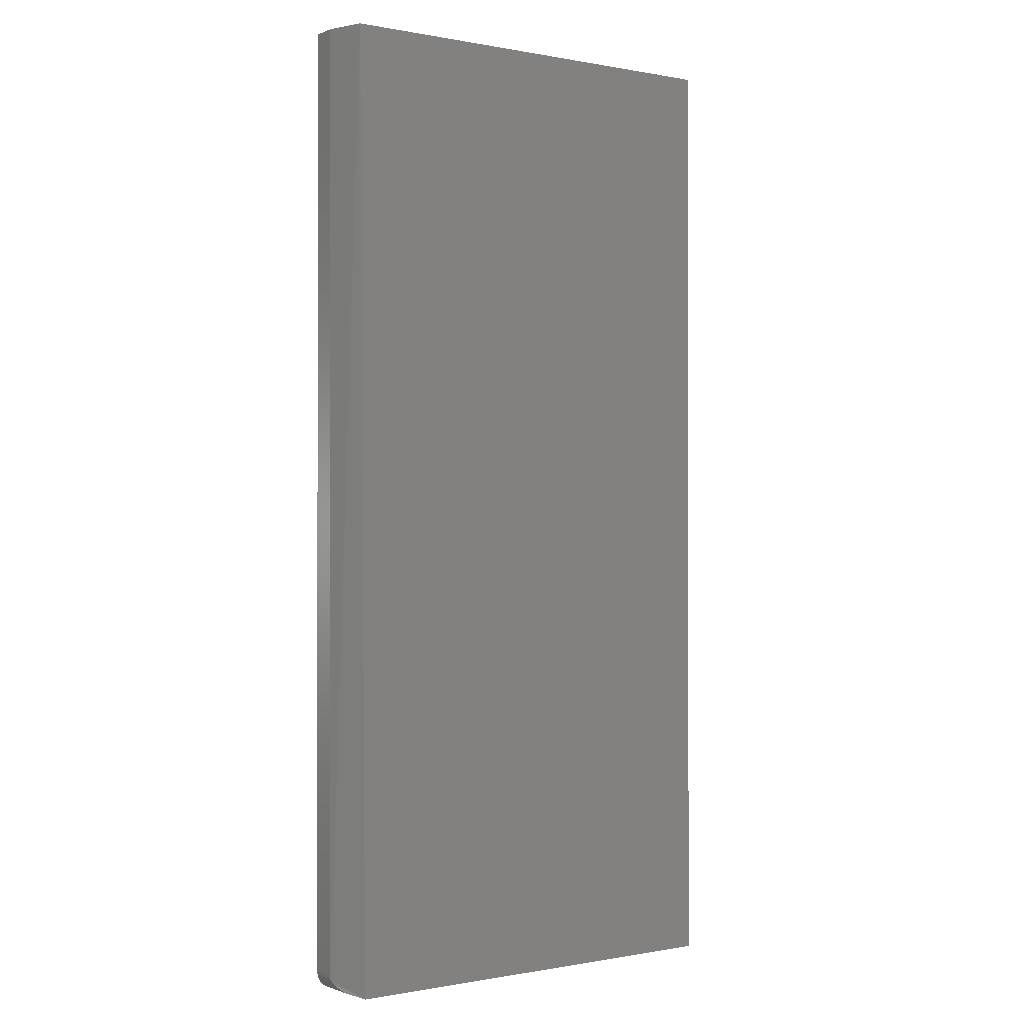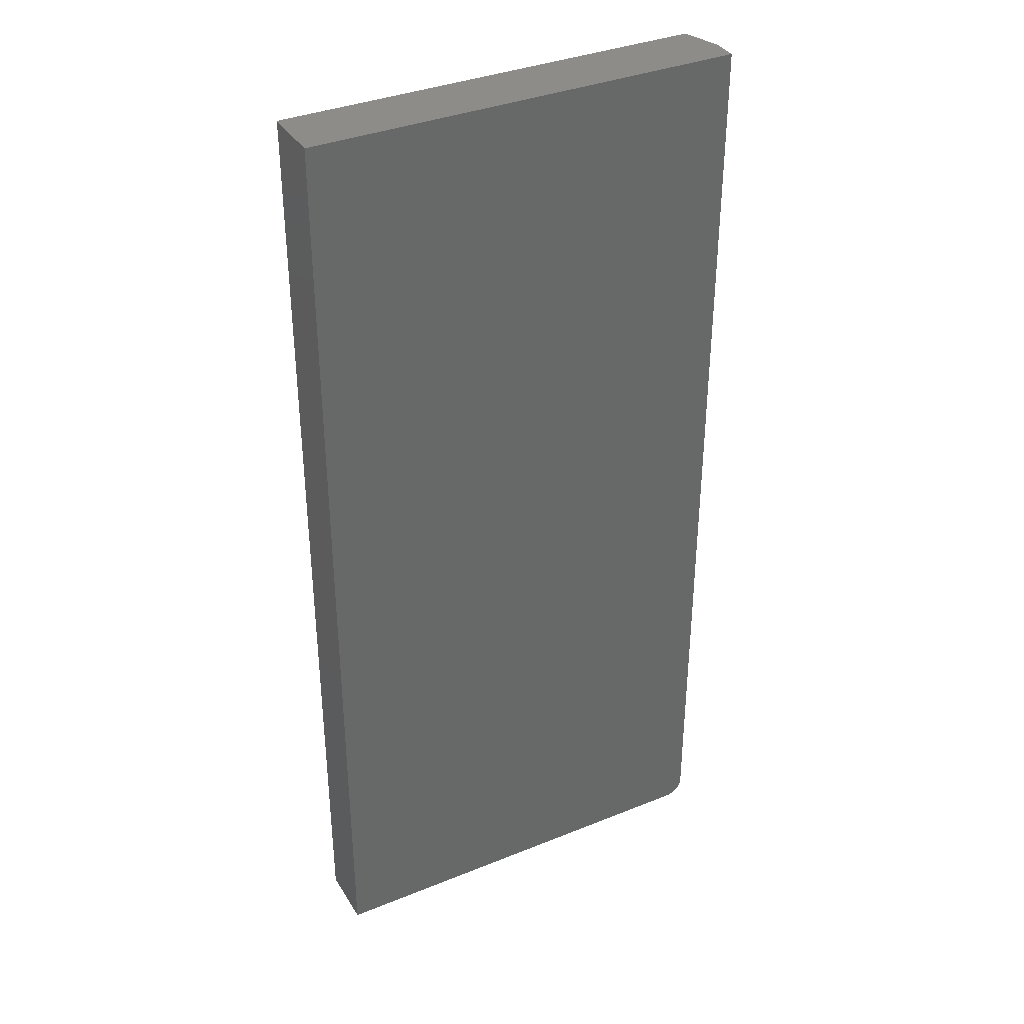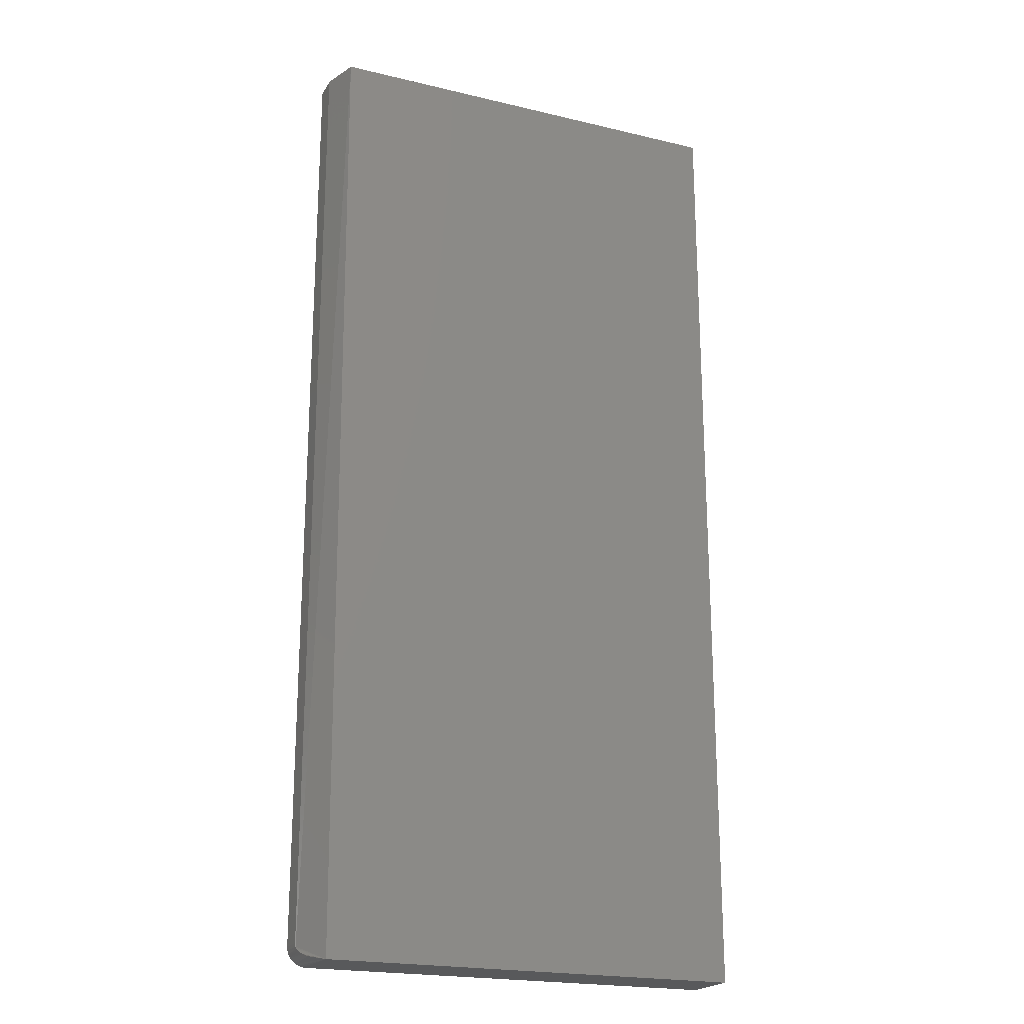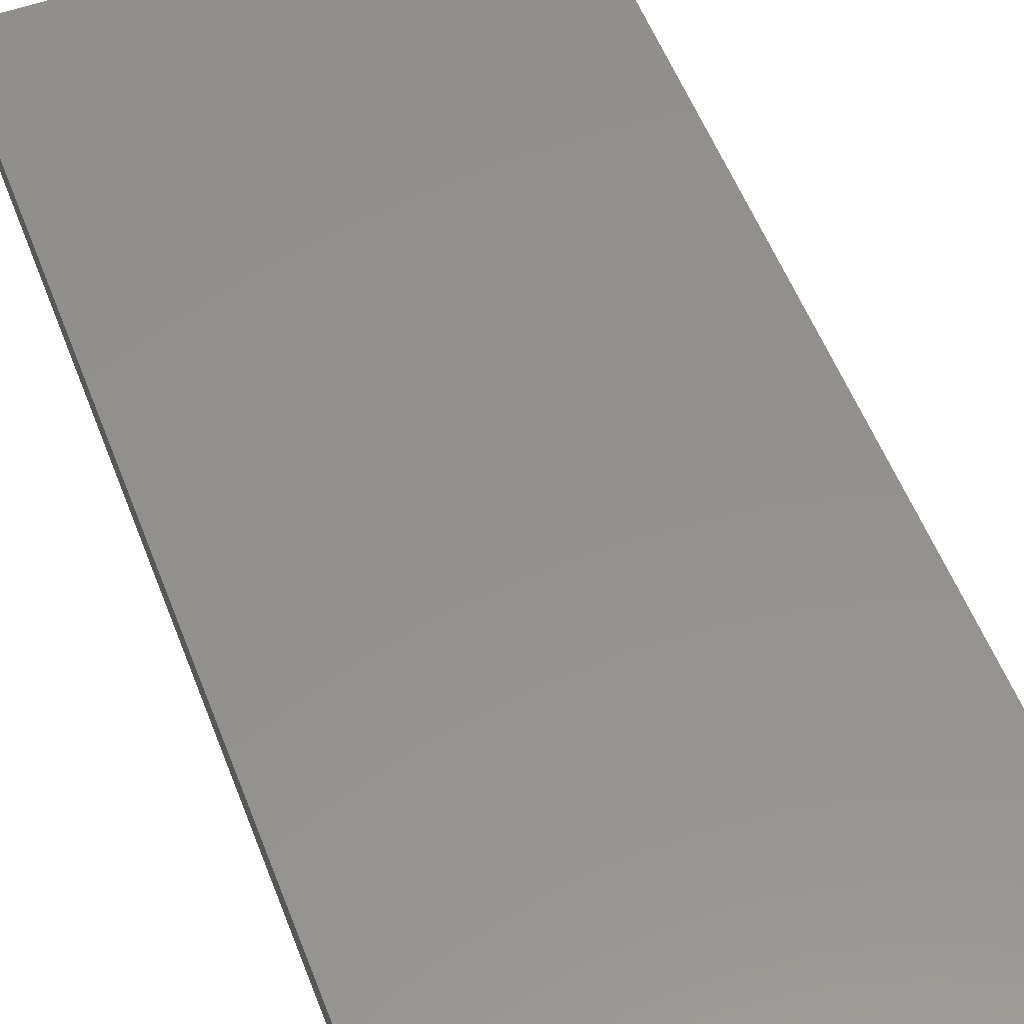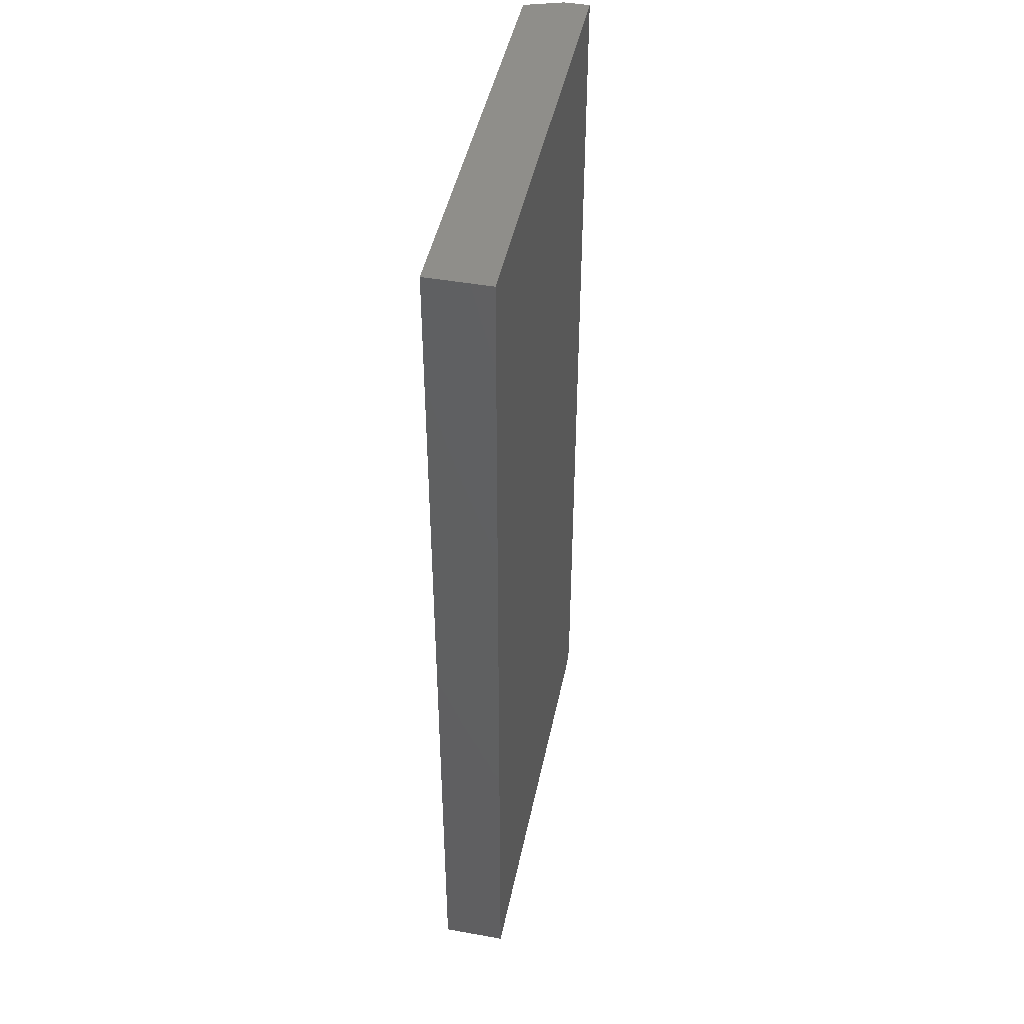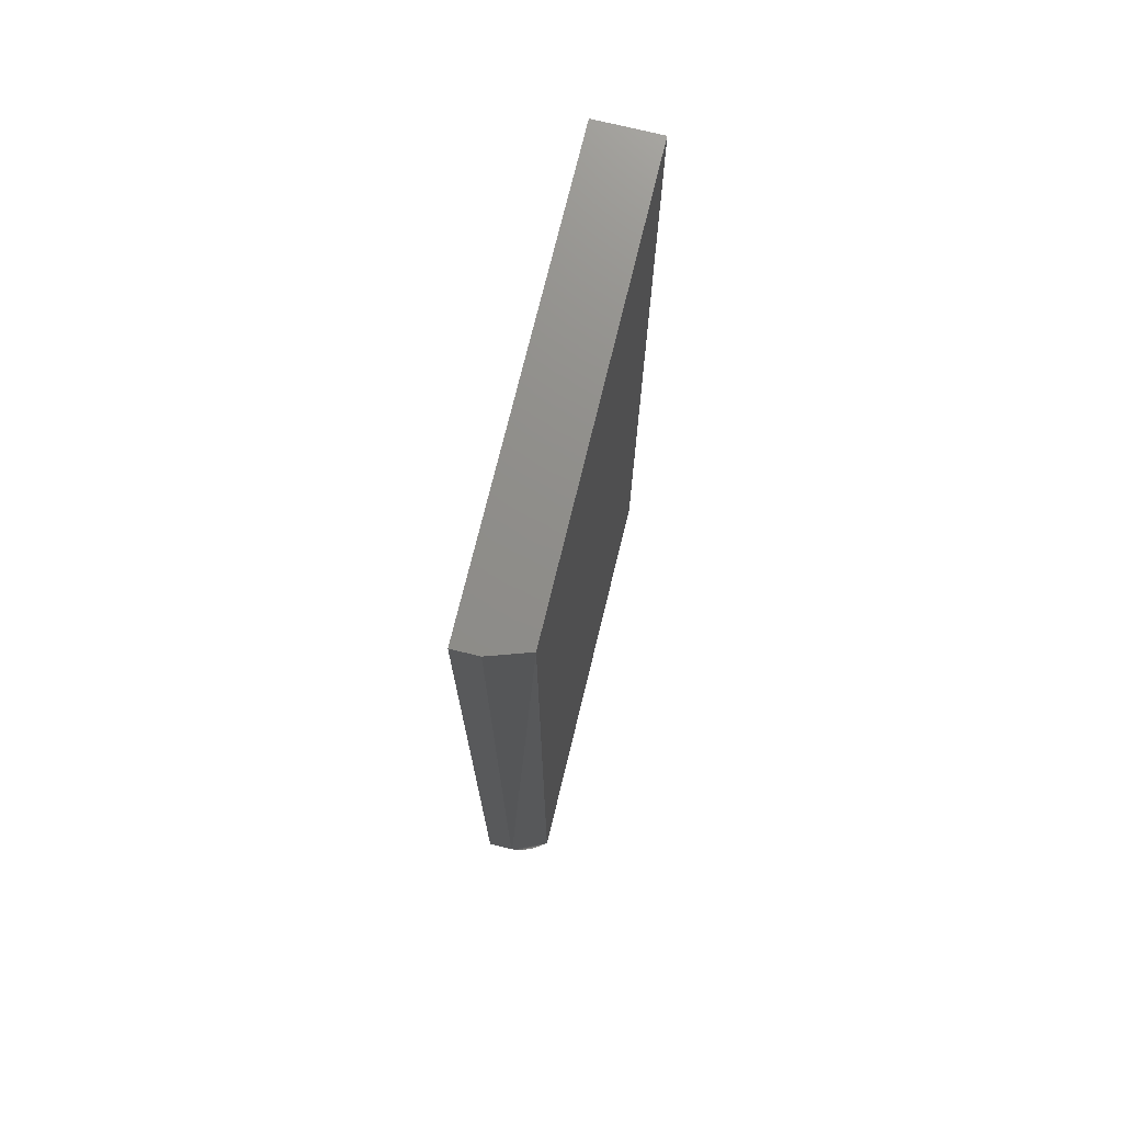
<metadata>
{"format":"stl","ext":"stl","renderer":"f3d","projection":"perspective","resolution":1024,"background":"white","views":[{"elev":-0.3,"azim":-35.2,"up":"+Z"},{"elev":36.2,"azim":152.2,"up":"+Z"},{"elev":-21.1,"azim":-23.1,"up":"+Z"},{"elev":54.7,"azim":-20.7,"up":"+Y"},{"elev":45.5,"azim":101.6,"up":"+Z"},{"elev":73.9,"azim":-76.3,"up":"+Z"}]}
</metadata>
<code>
# stl→obj: 25 verts, 46 faces
v -0.2655 -0.03164 -0.4321
v -0.2652 -0.03244 -0.434
v -0.2656 -0.03125 -0.4297
v -0.25 -0.07812 0.75
v -0.2656 -0.03125 0.75
v -0.2422 -0.07812 -0.4531
v -0.2649 -0.03355 -0.4356
v -0.2643 -0.03513 -0.4374
v -0.263 -0.03918 -0.4405
v -0.2606 -0.04641 -0.4442
v -0.2571 -0.05674 -0.4477
v -0.2656 6.679e-17 0.75
v -0.2656 1.301e-18 -0.4297
v -0.2422 1.301e-18 -0.4531
v 0.2789 -0.07812 -0.4531
v 0.2789 3.023e-17 -0.4531
v -0.2617 7.975e-19 -0.4427
v -0.2638 9.022e-19 -0.4387
v -0.2552 7.975e-19 -0.4492
v -0.2588 7.621e-19 -0.4463
v 0.2789 9.702e-17 0.75
v -0.2652 1.072e-18 -0.4343
v -0.2468 1.072e-18 -0.4527
v -0.2512 9.022e-19 -0.4513
v 0.2789 -0.07812 0.75
f 1 2 3
f 4 5 3
f 4 3 2
f 4 2 6
f 6 2 7
f 6 7 8
f 6 8 9
f 6 9 10
f 6 10 11
f 5 12 3
f 3 12 13
f 6 14 15
f 15 14 16
f 17 18 19
f 20 17 19
f 21 16 22
f 21 22 13
f 21 13 12
f 22 16 14
f 22 14 23
f 22 23 24
f 22 24 19
f 22 19 18
f 6 15 4
f 4 15 25
f 3 22 1
f 3 13 22
f 19 11 20
f 20 11 10
f 20 10 17
f 17 10 9
f 17 9 18
f 9 8 18
f 18 8 7
f 18 7 2
f 18 2 22
f 22 2 1
f 6 11 19
f 6 19 24
f 6 24 23
f 6 23 14
f 25 21 4
f 4 21 12
f 4 12 5
f 15 16 25
f 25 16 21

</code>
